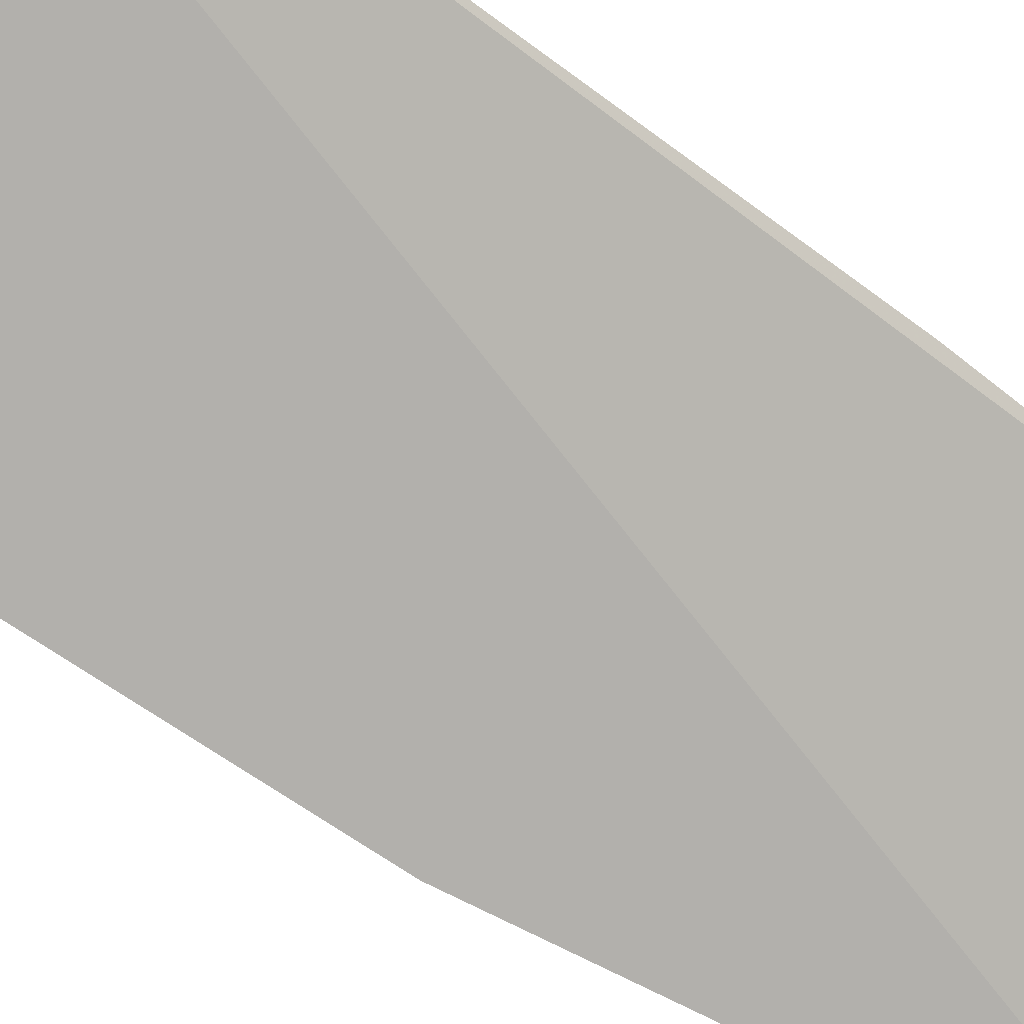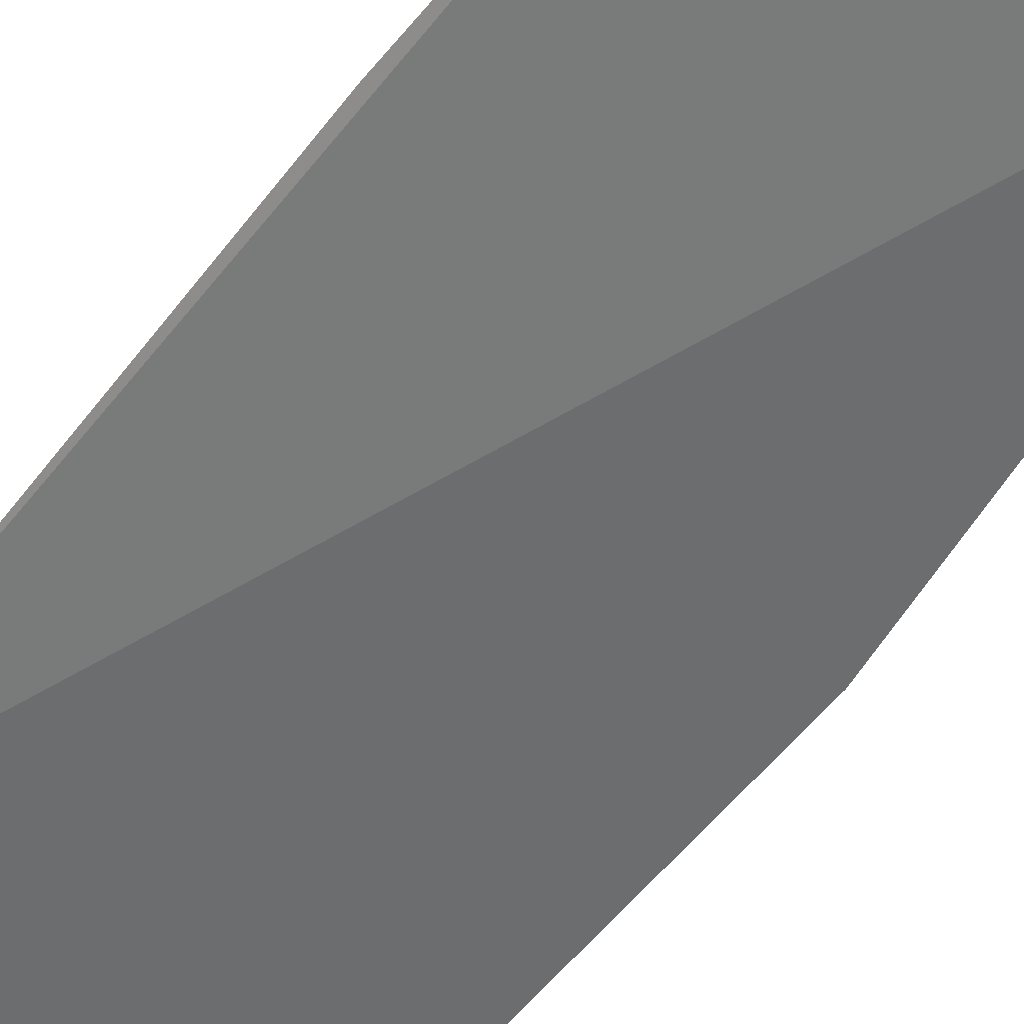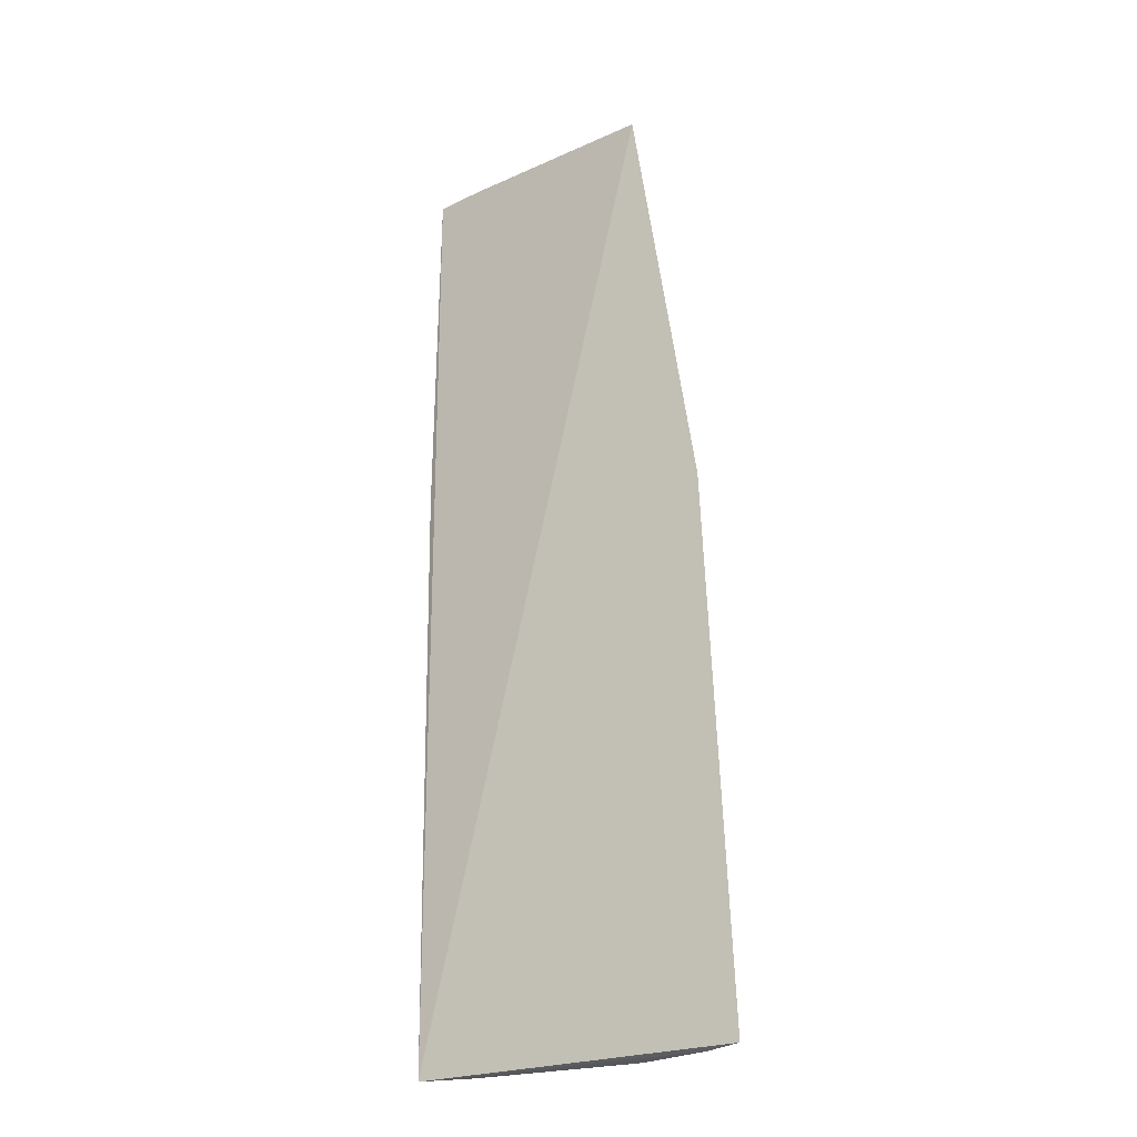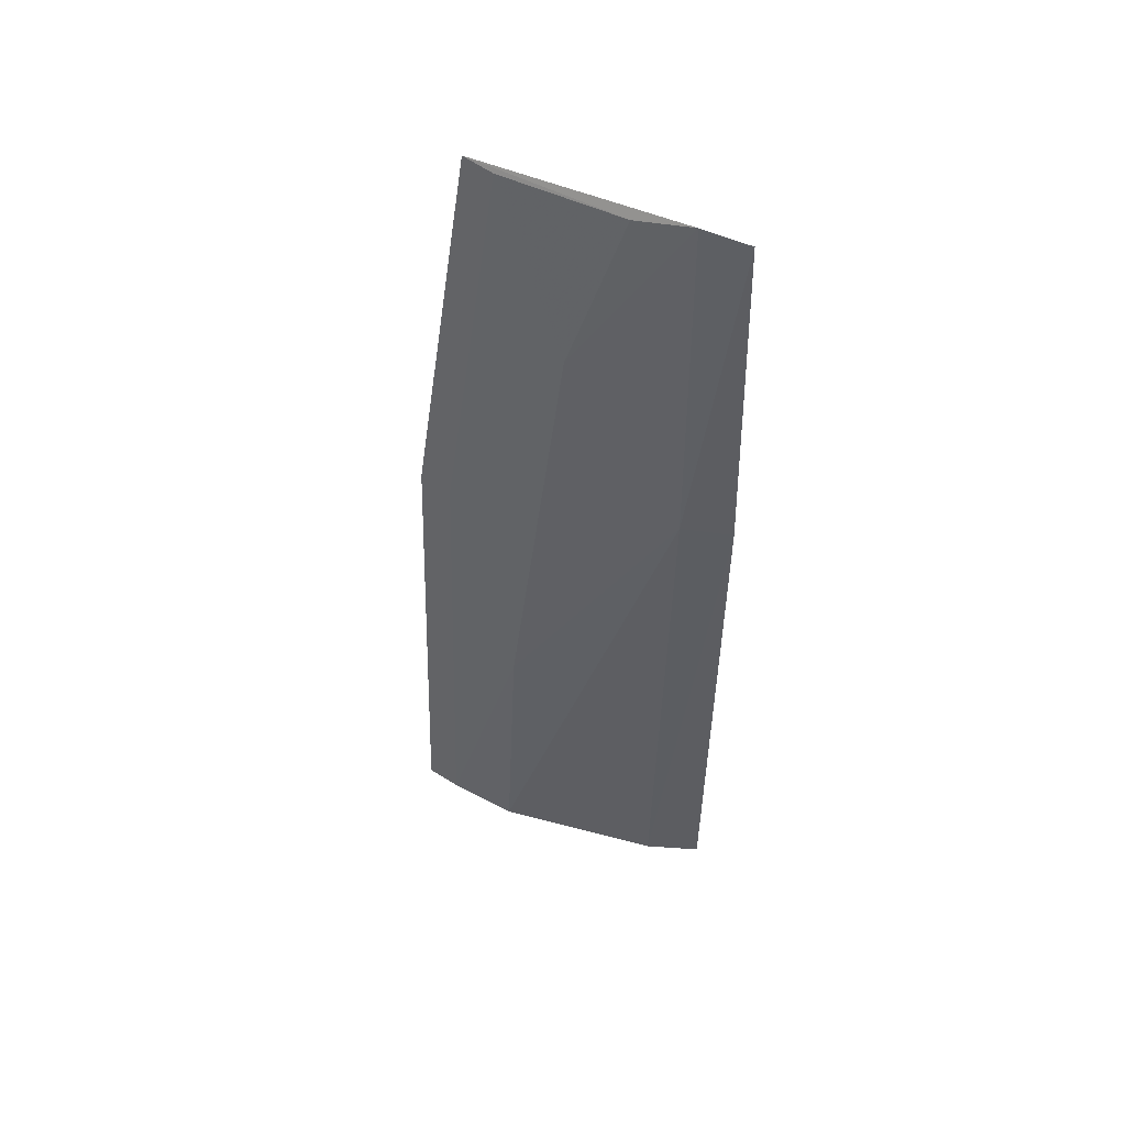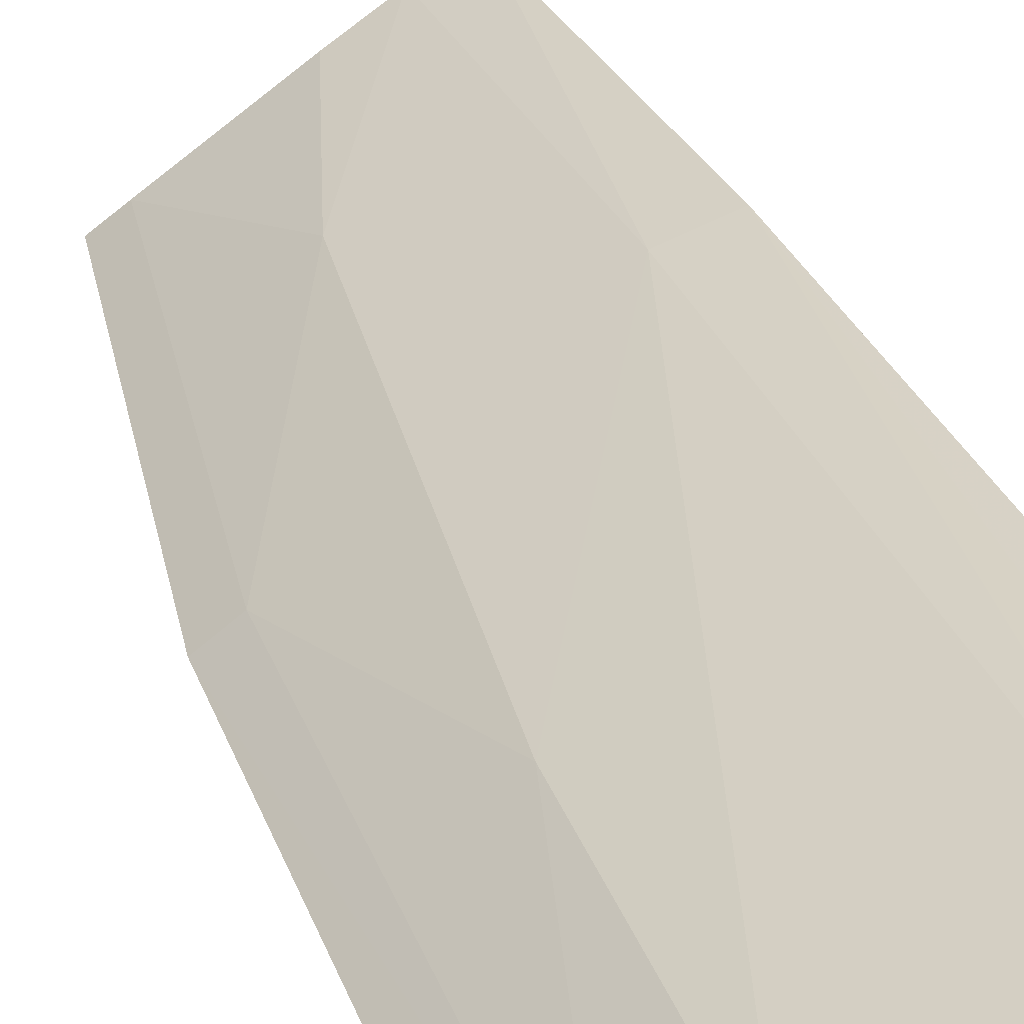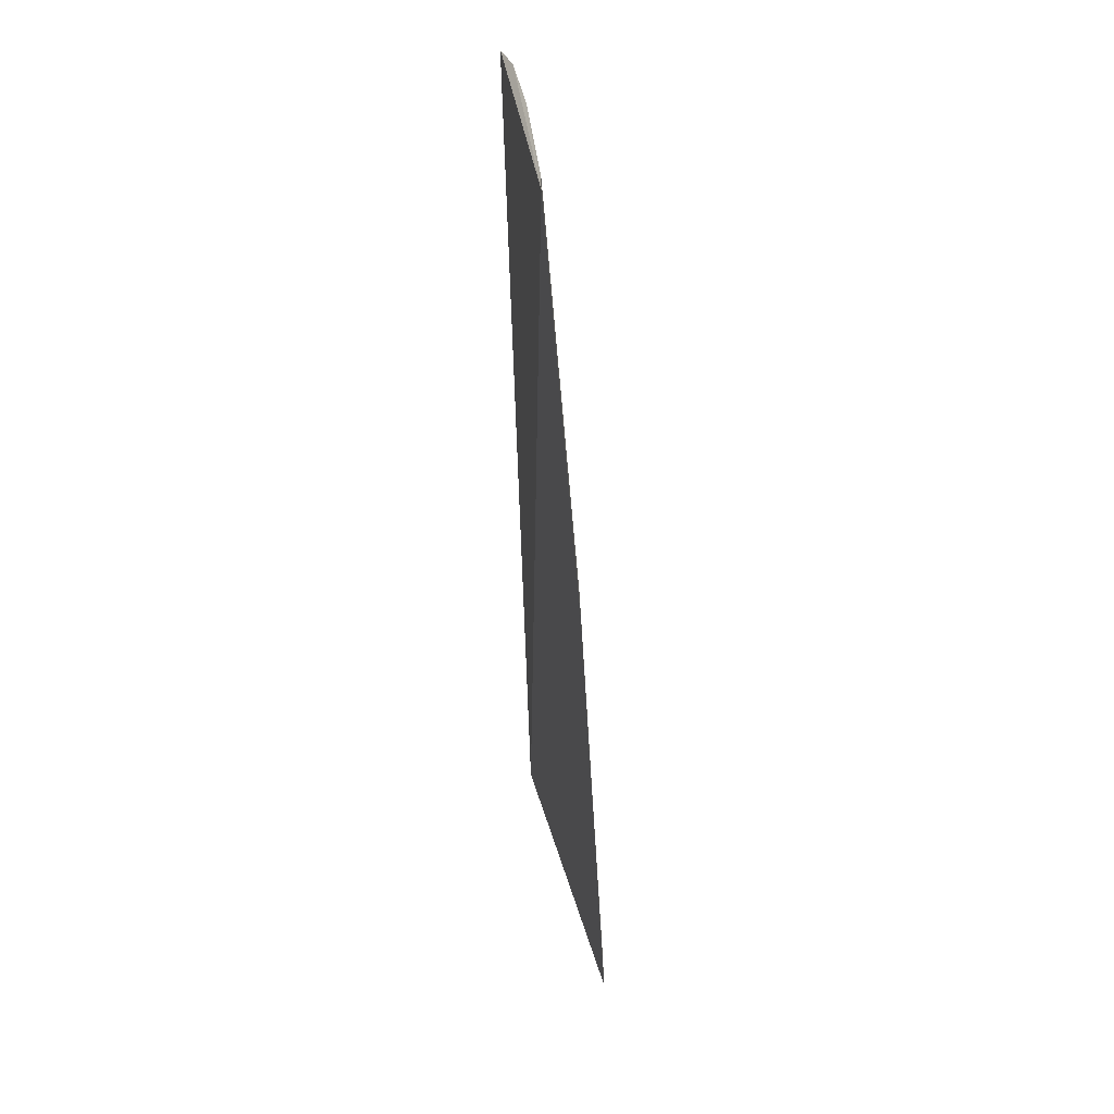
<metadata>
{"format":"obj","ext":"obj","renderer":"f3d","projection":"perspective","resolution":1024,"background":"white","views":[{"elev":-57.5,"azim":-128.9,"up":"+Y"},{"elev":-45.8,"azim":-33.5,"up":"+Y"},{"elev":-25.2,"azim":6.3,"up":"+Z"},{"elev":53.9,"azim":174.1,"up":"+Z"},{"elev":29.9,"azim":161.4,"up":"+Y"},{"elev":39.3,"azim":50.8,"up":"+Z"}]}
</metadata>
<code>
v 0.01253 0.01512 0.09893
v 0.01536 0.01501 0.07827
v 0.003627 0.0207 0.09938
v 0.001412 0.02296 0.05172
v 0.012 0.0193 0.05162
v 0.001512 0.02162 0.09905
v 0.00872 0.01875 0.08995
v 0.01636 0.01611 0.05174
v 0.004215 0.02245 0.05173
v 0.003648 0.02173 0.0812
v 0.01404 0.01606 0.07811
v 0.006145 0.01944 0.09885
v 0.01496 0.01722 0.05164
v 0.001213 0.02242 0.08128
v 0.01139 0.01882 0.06632
v 0.01133 0.01607 0.09872
v 0.002901 0.0227 0.05185
f 2 1 4
f 6 1 3
f 6 4 1
f 8 2 4
f 9 5 4
f 10 6 3
f 10 5 9
f 11 1 2
f 12 7 3
f 12 3 1
f 13 8 4
f 13 4 5
f 13 11 2
f 13 2 8
f 14 4 6
f 14 10 9
f 14 6 10
f 15 5 10
f 15 7 11
f 15 13 5
f 15 11 13
f 15 10 3
f 15 3 7
f 16 11 7
f 16 1 11
f 16 12 1
f 16 7 12
f 17 14 9
f 17 9 4
f 17 4 14

</code>
